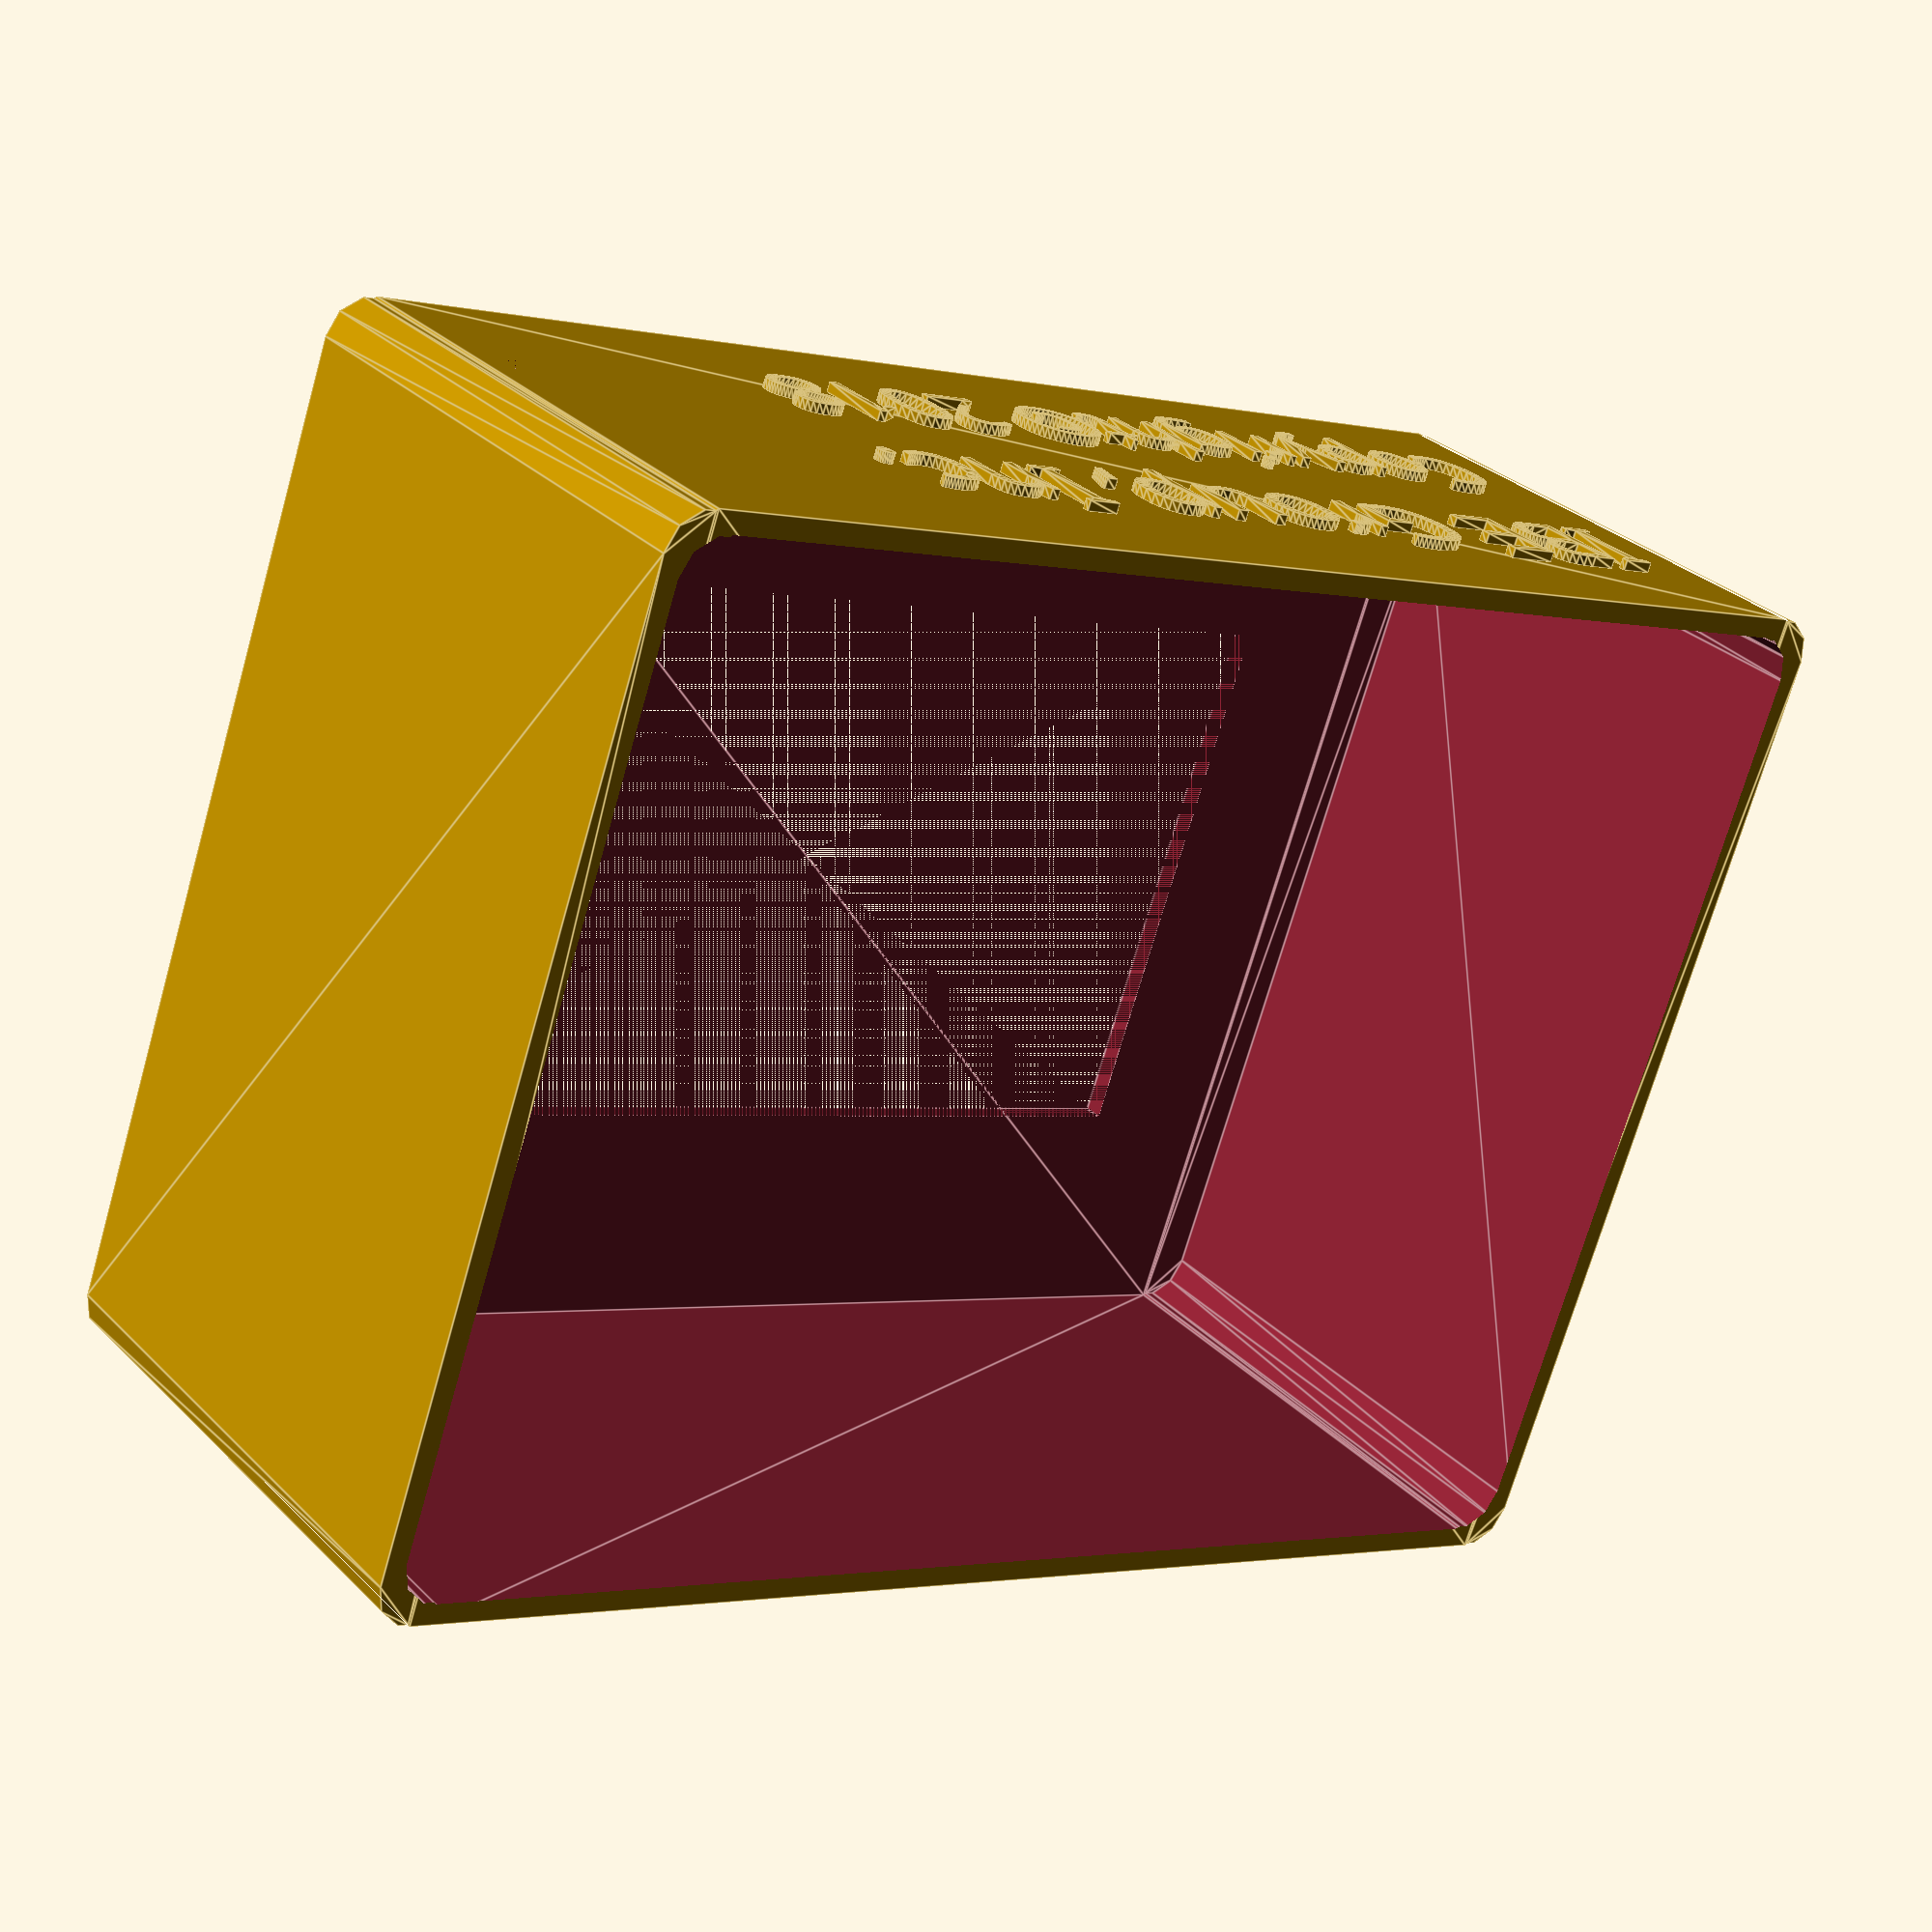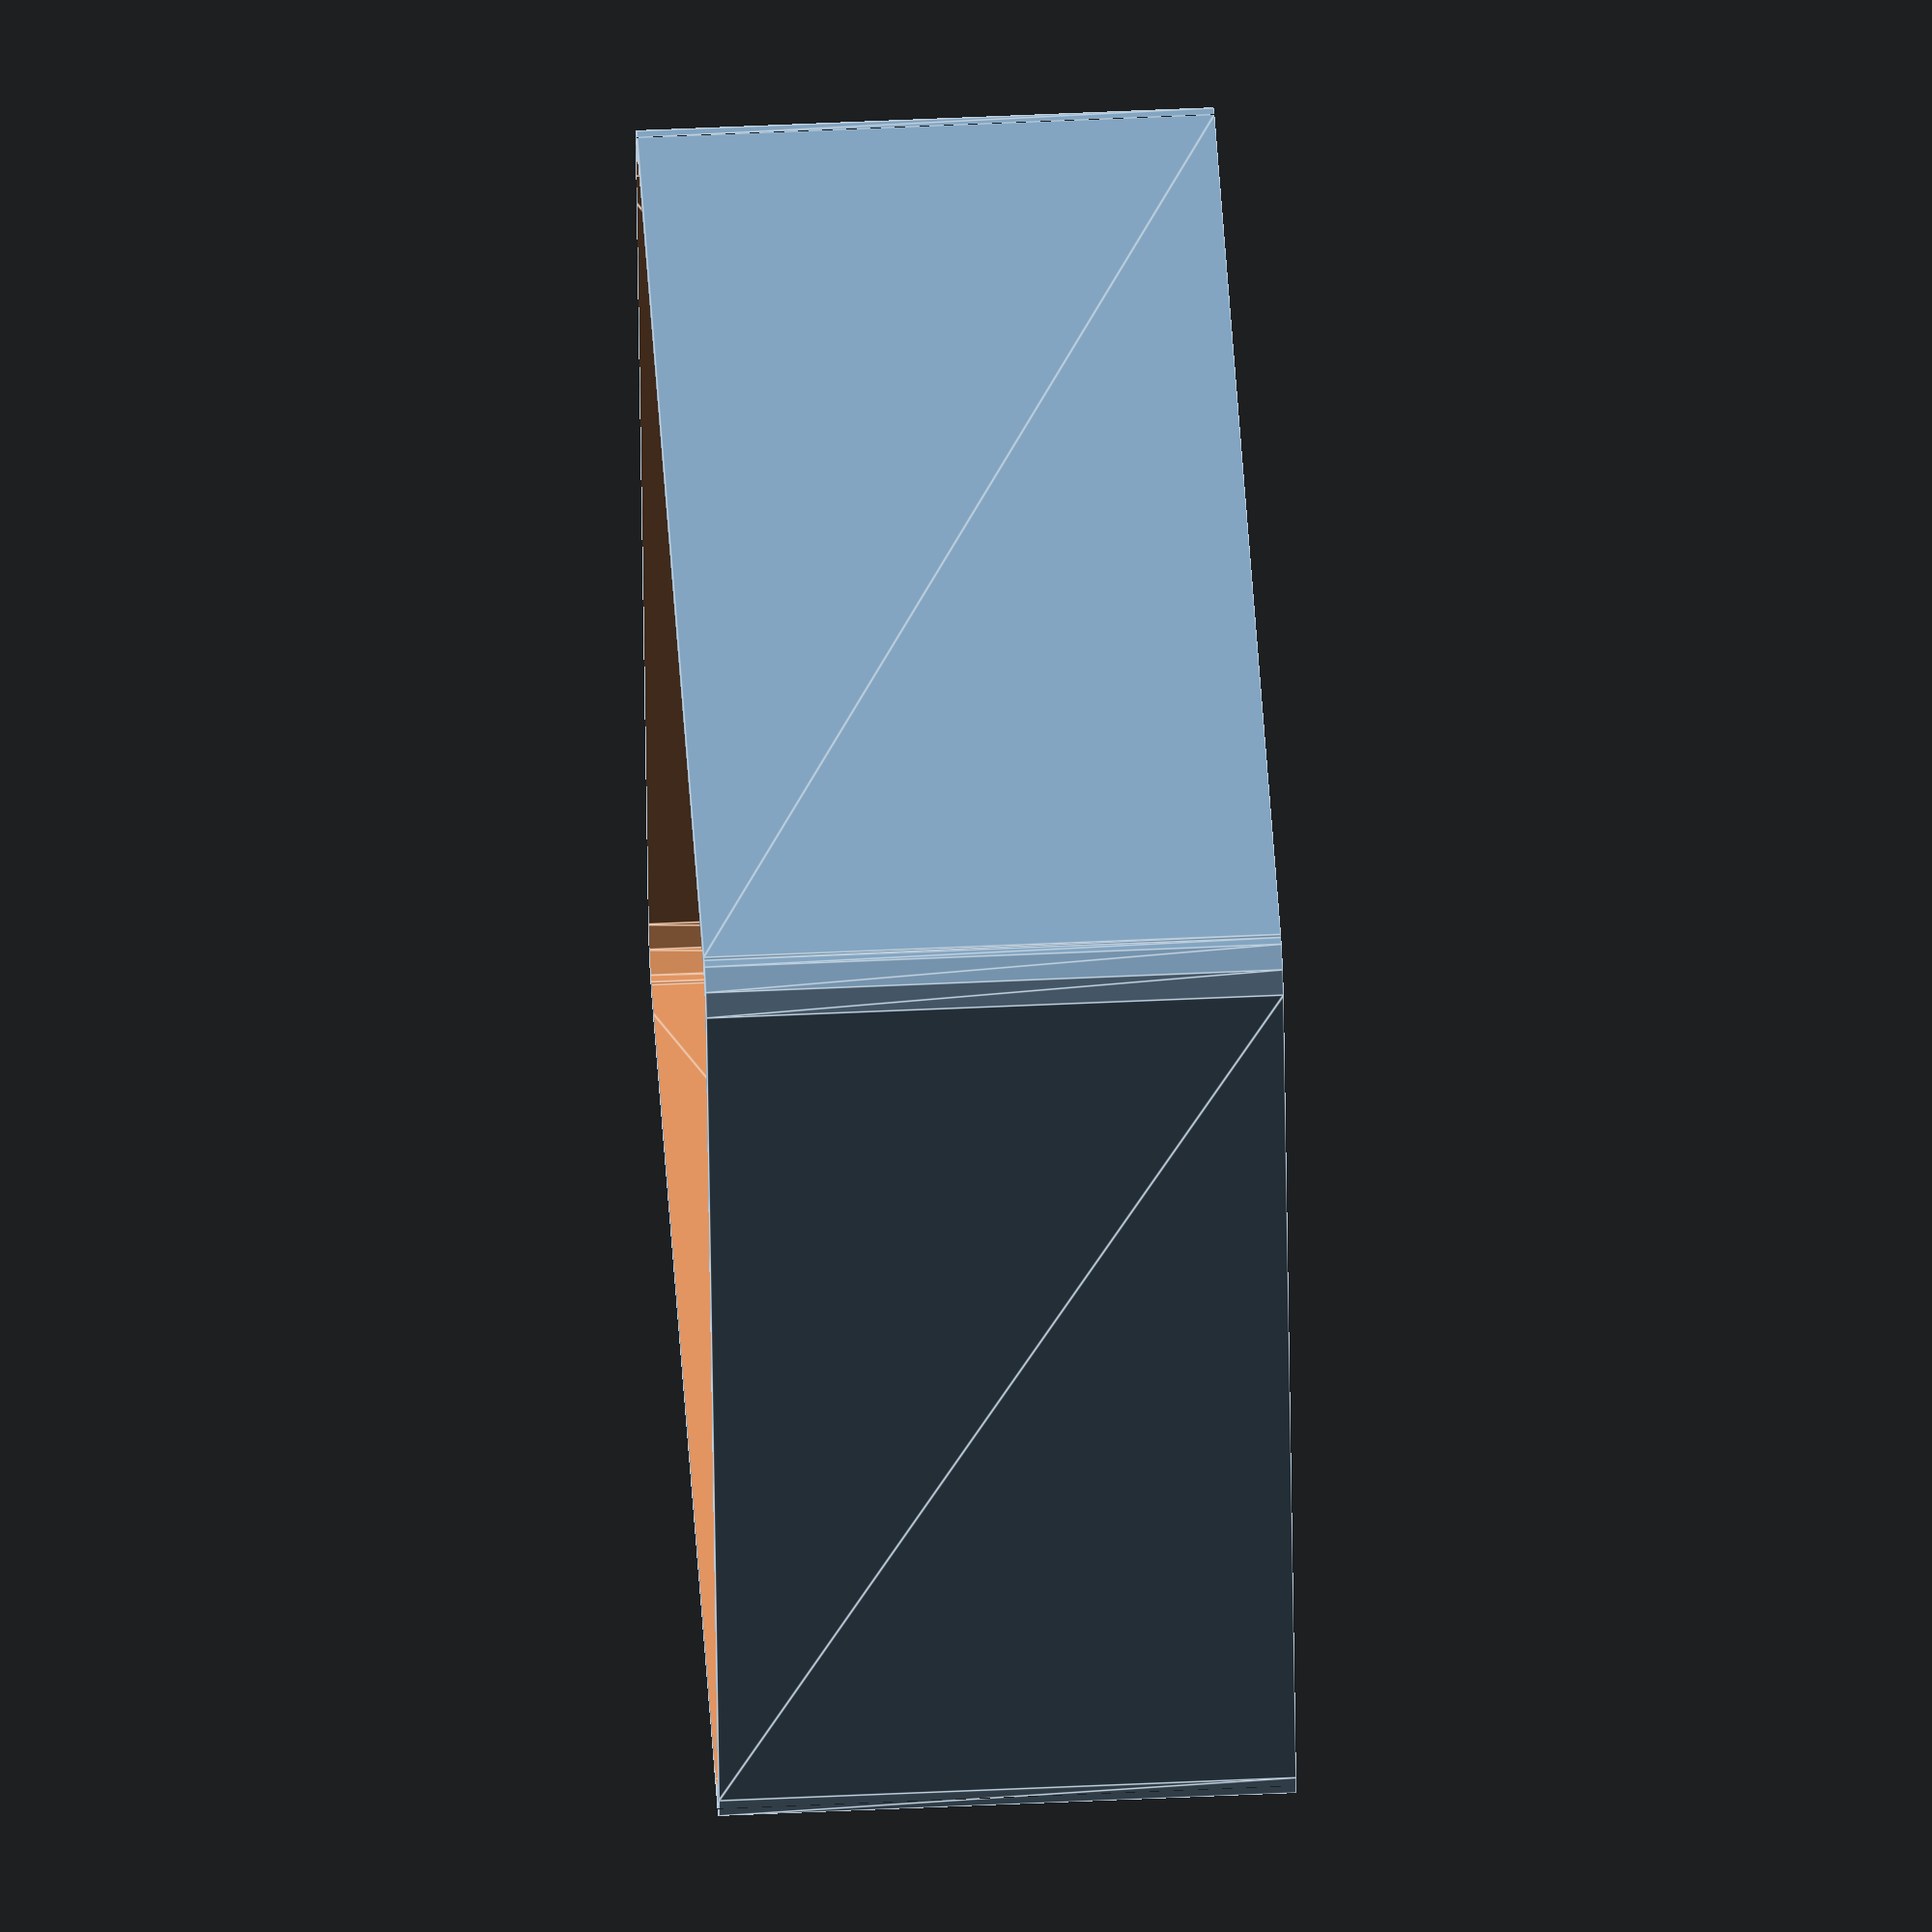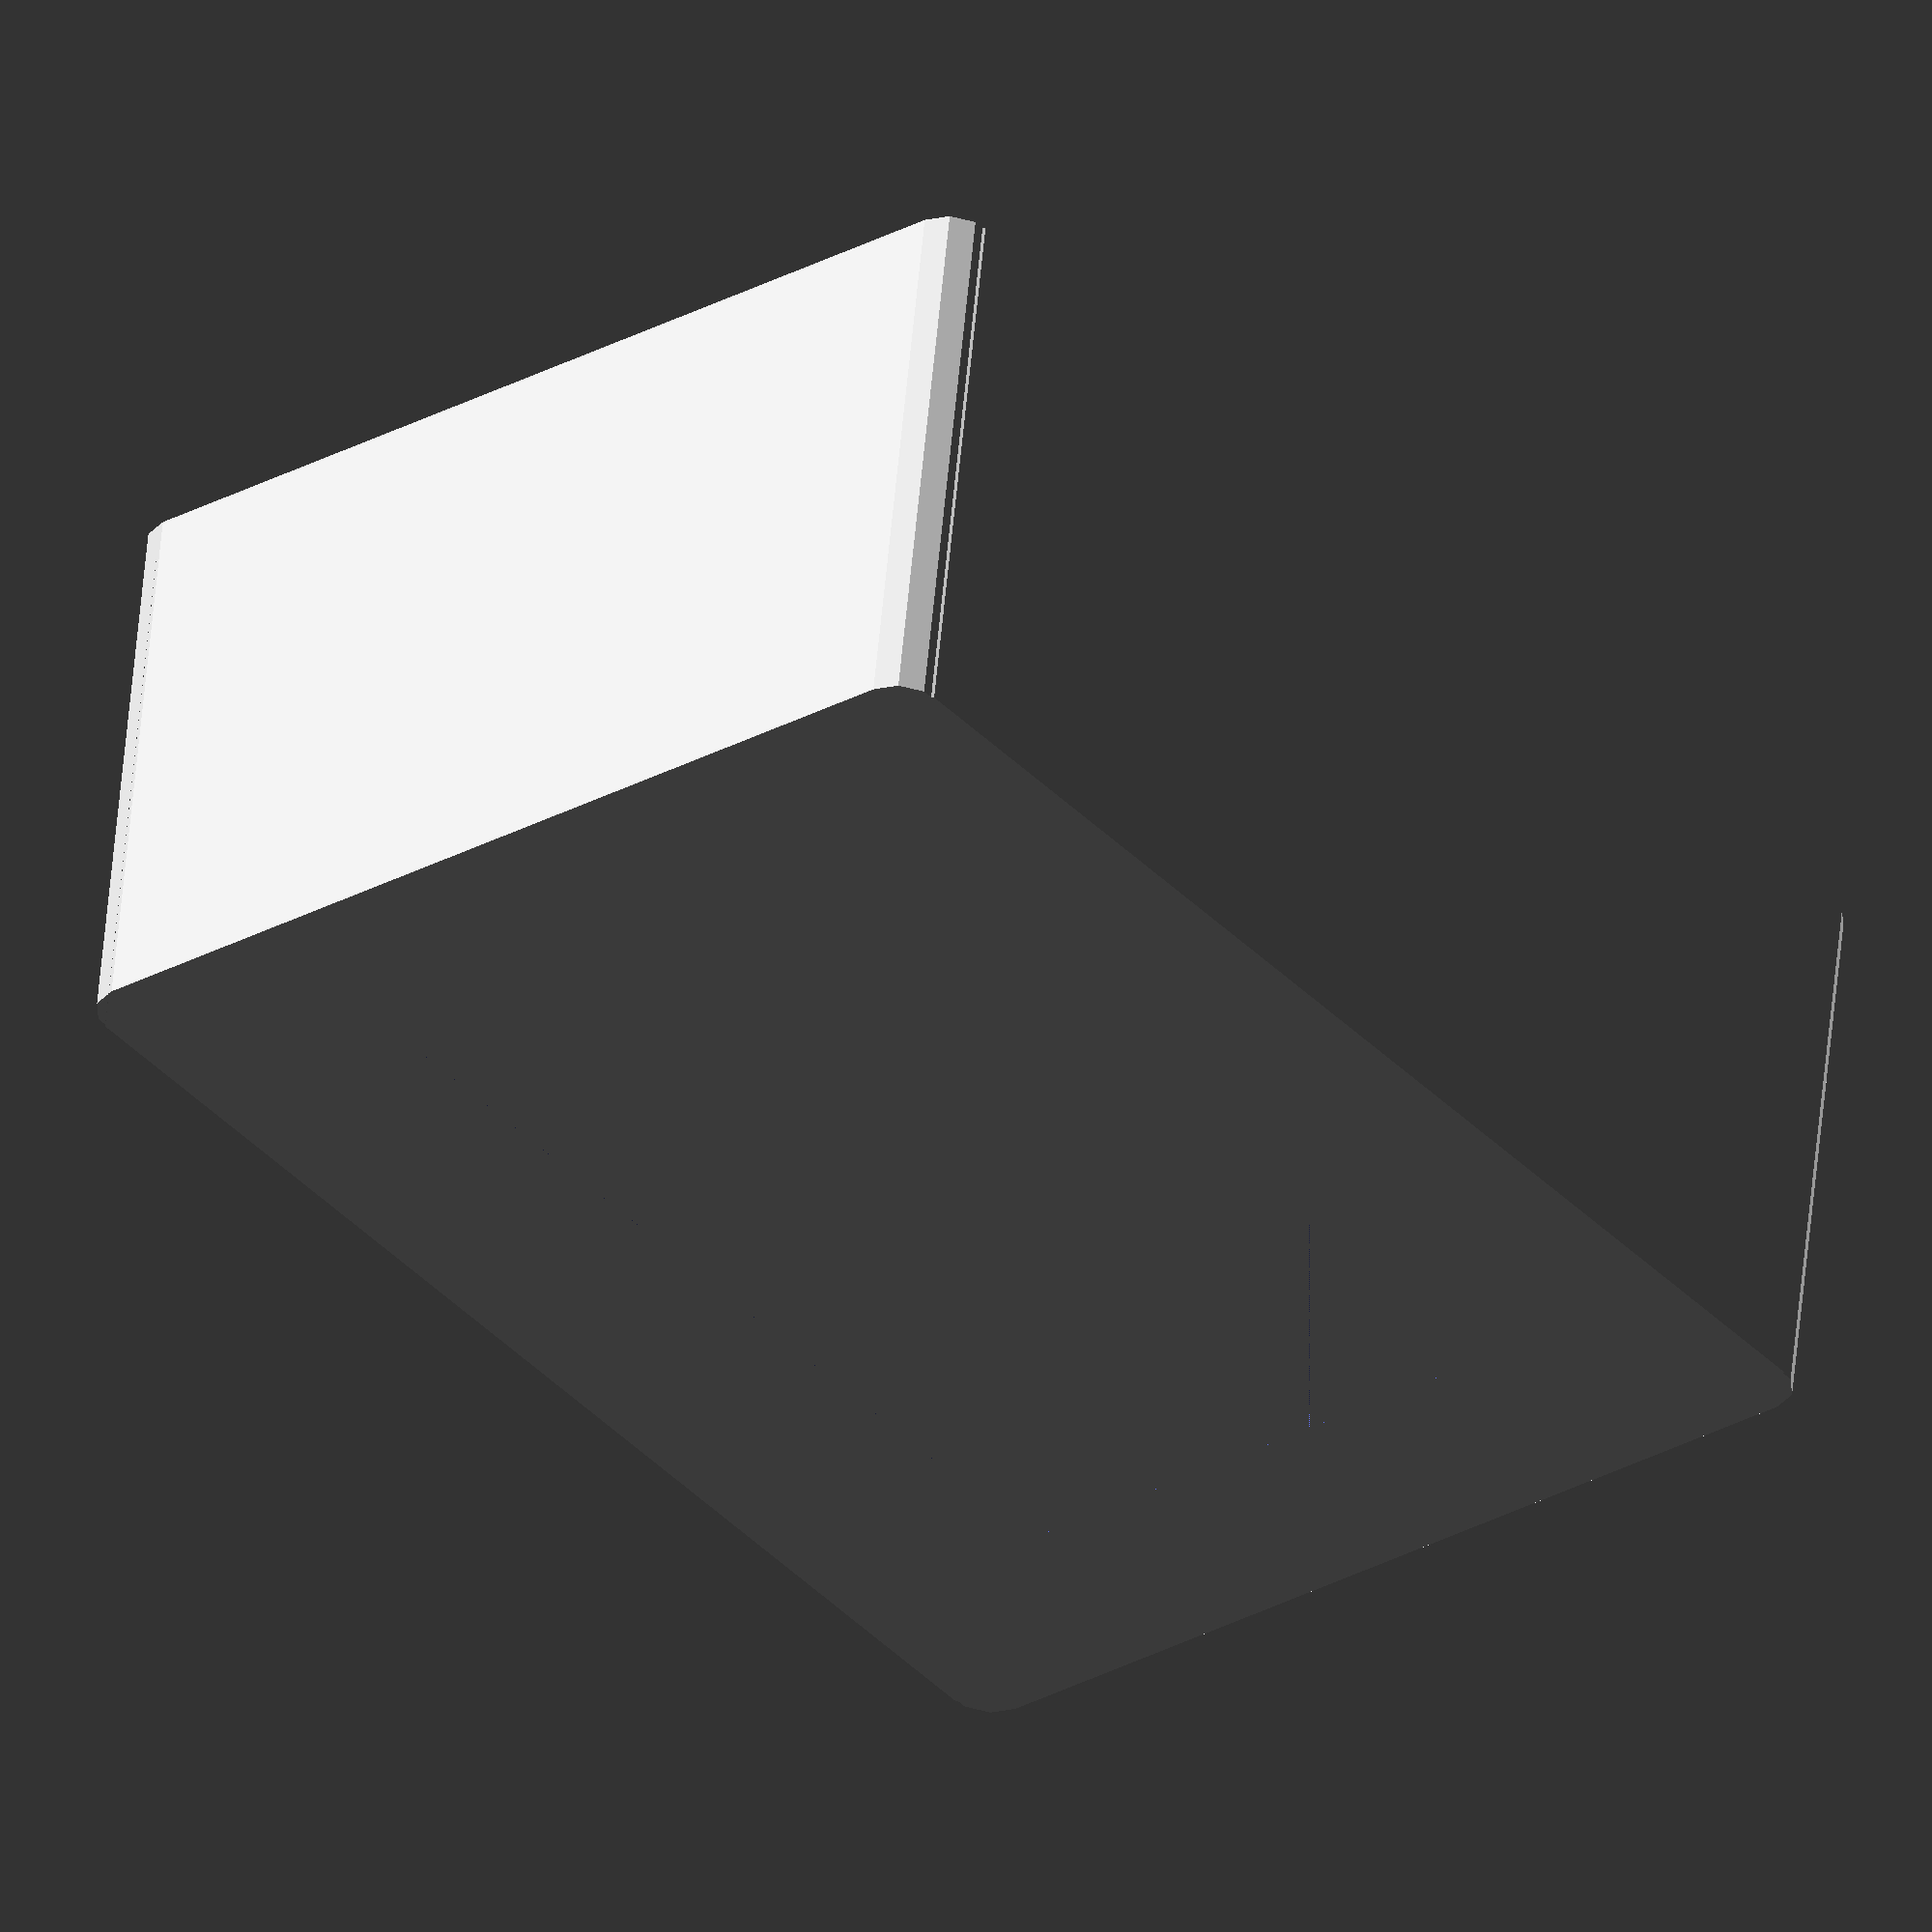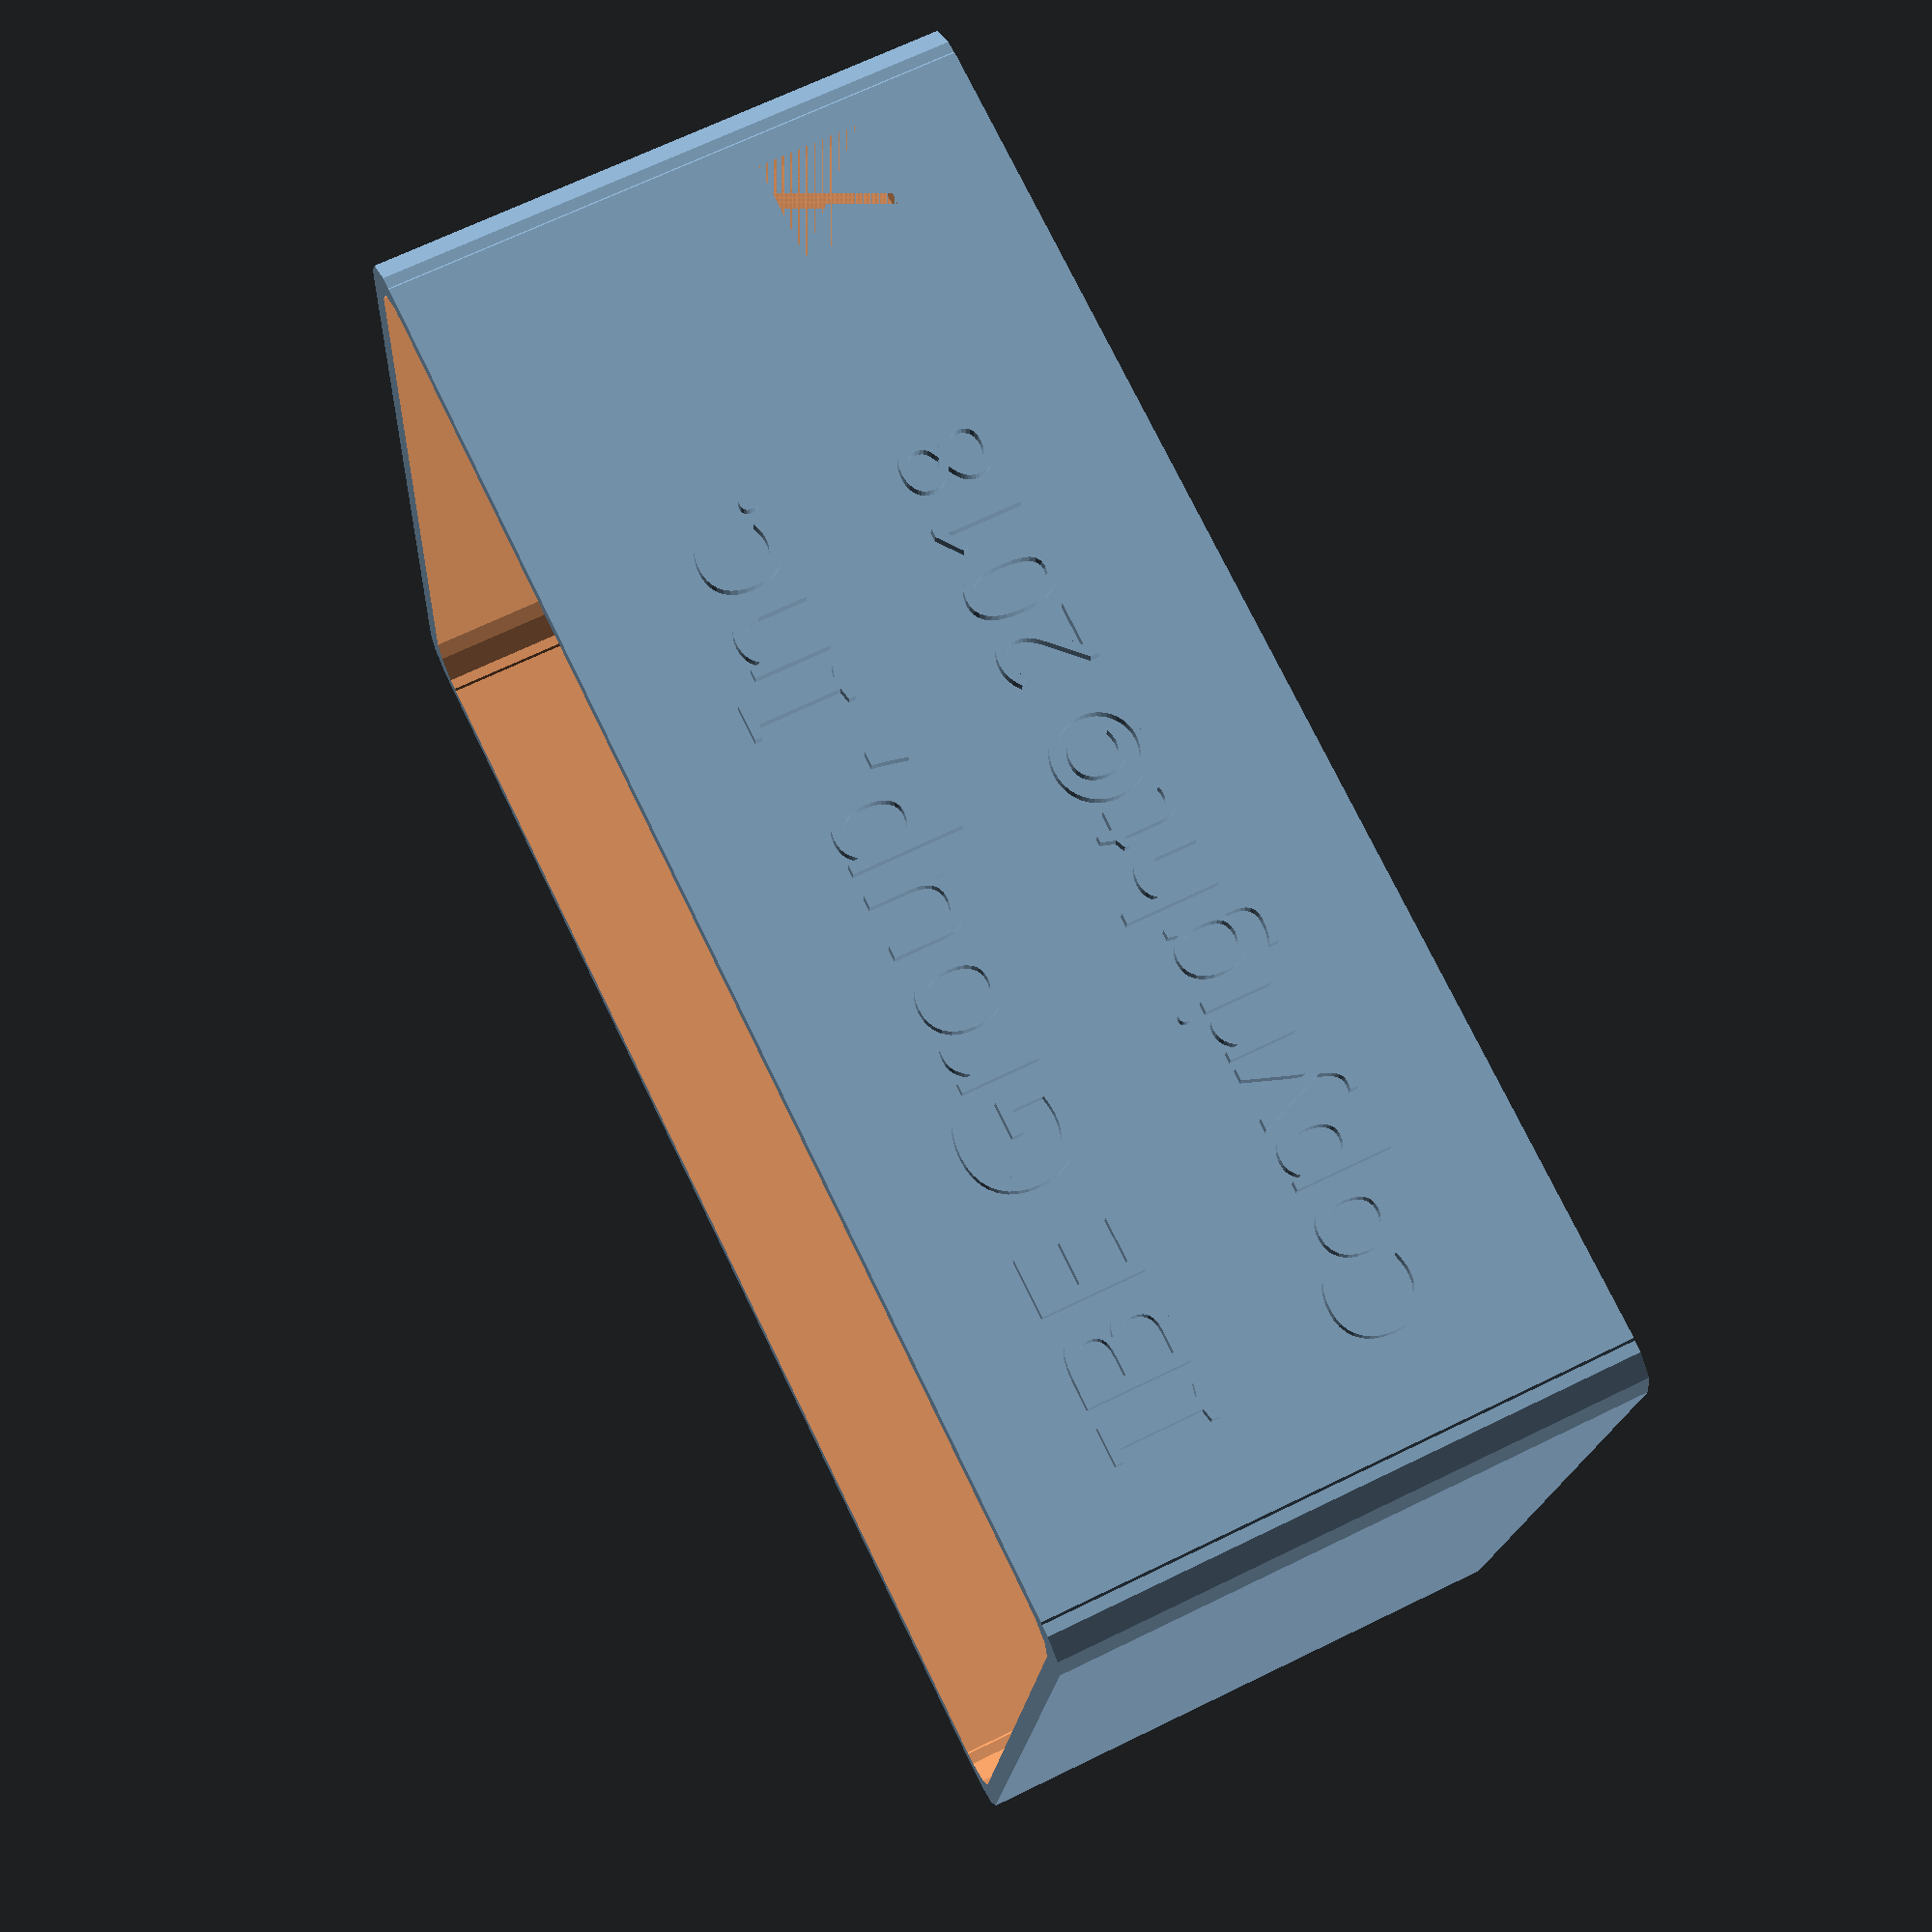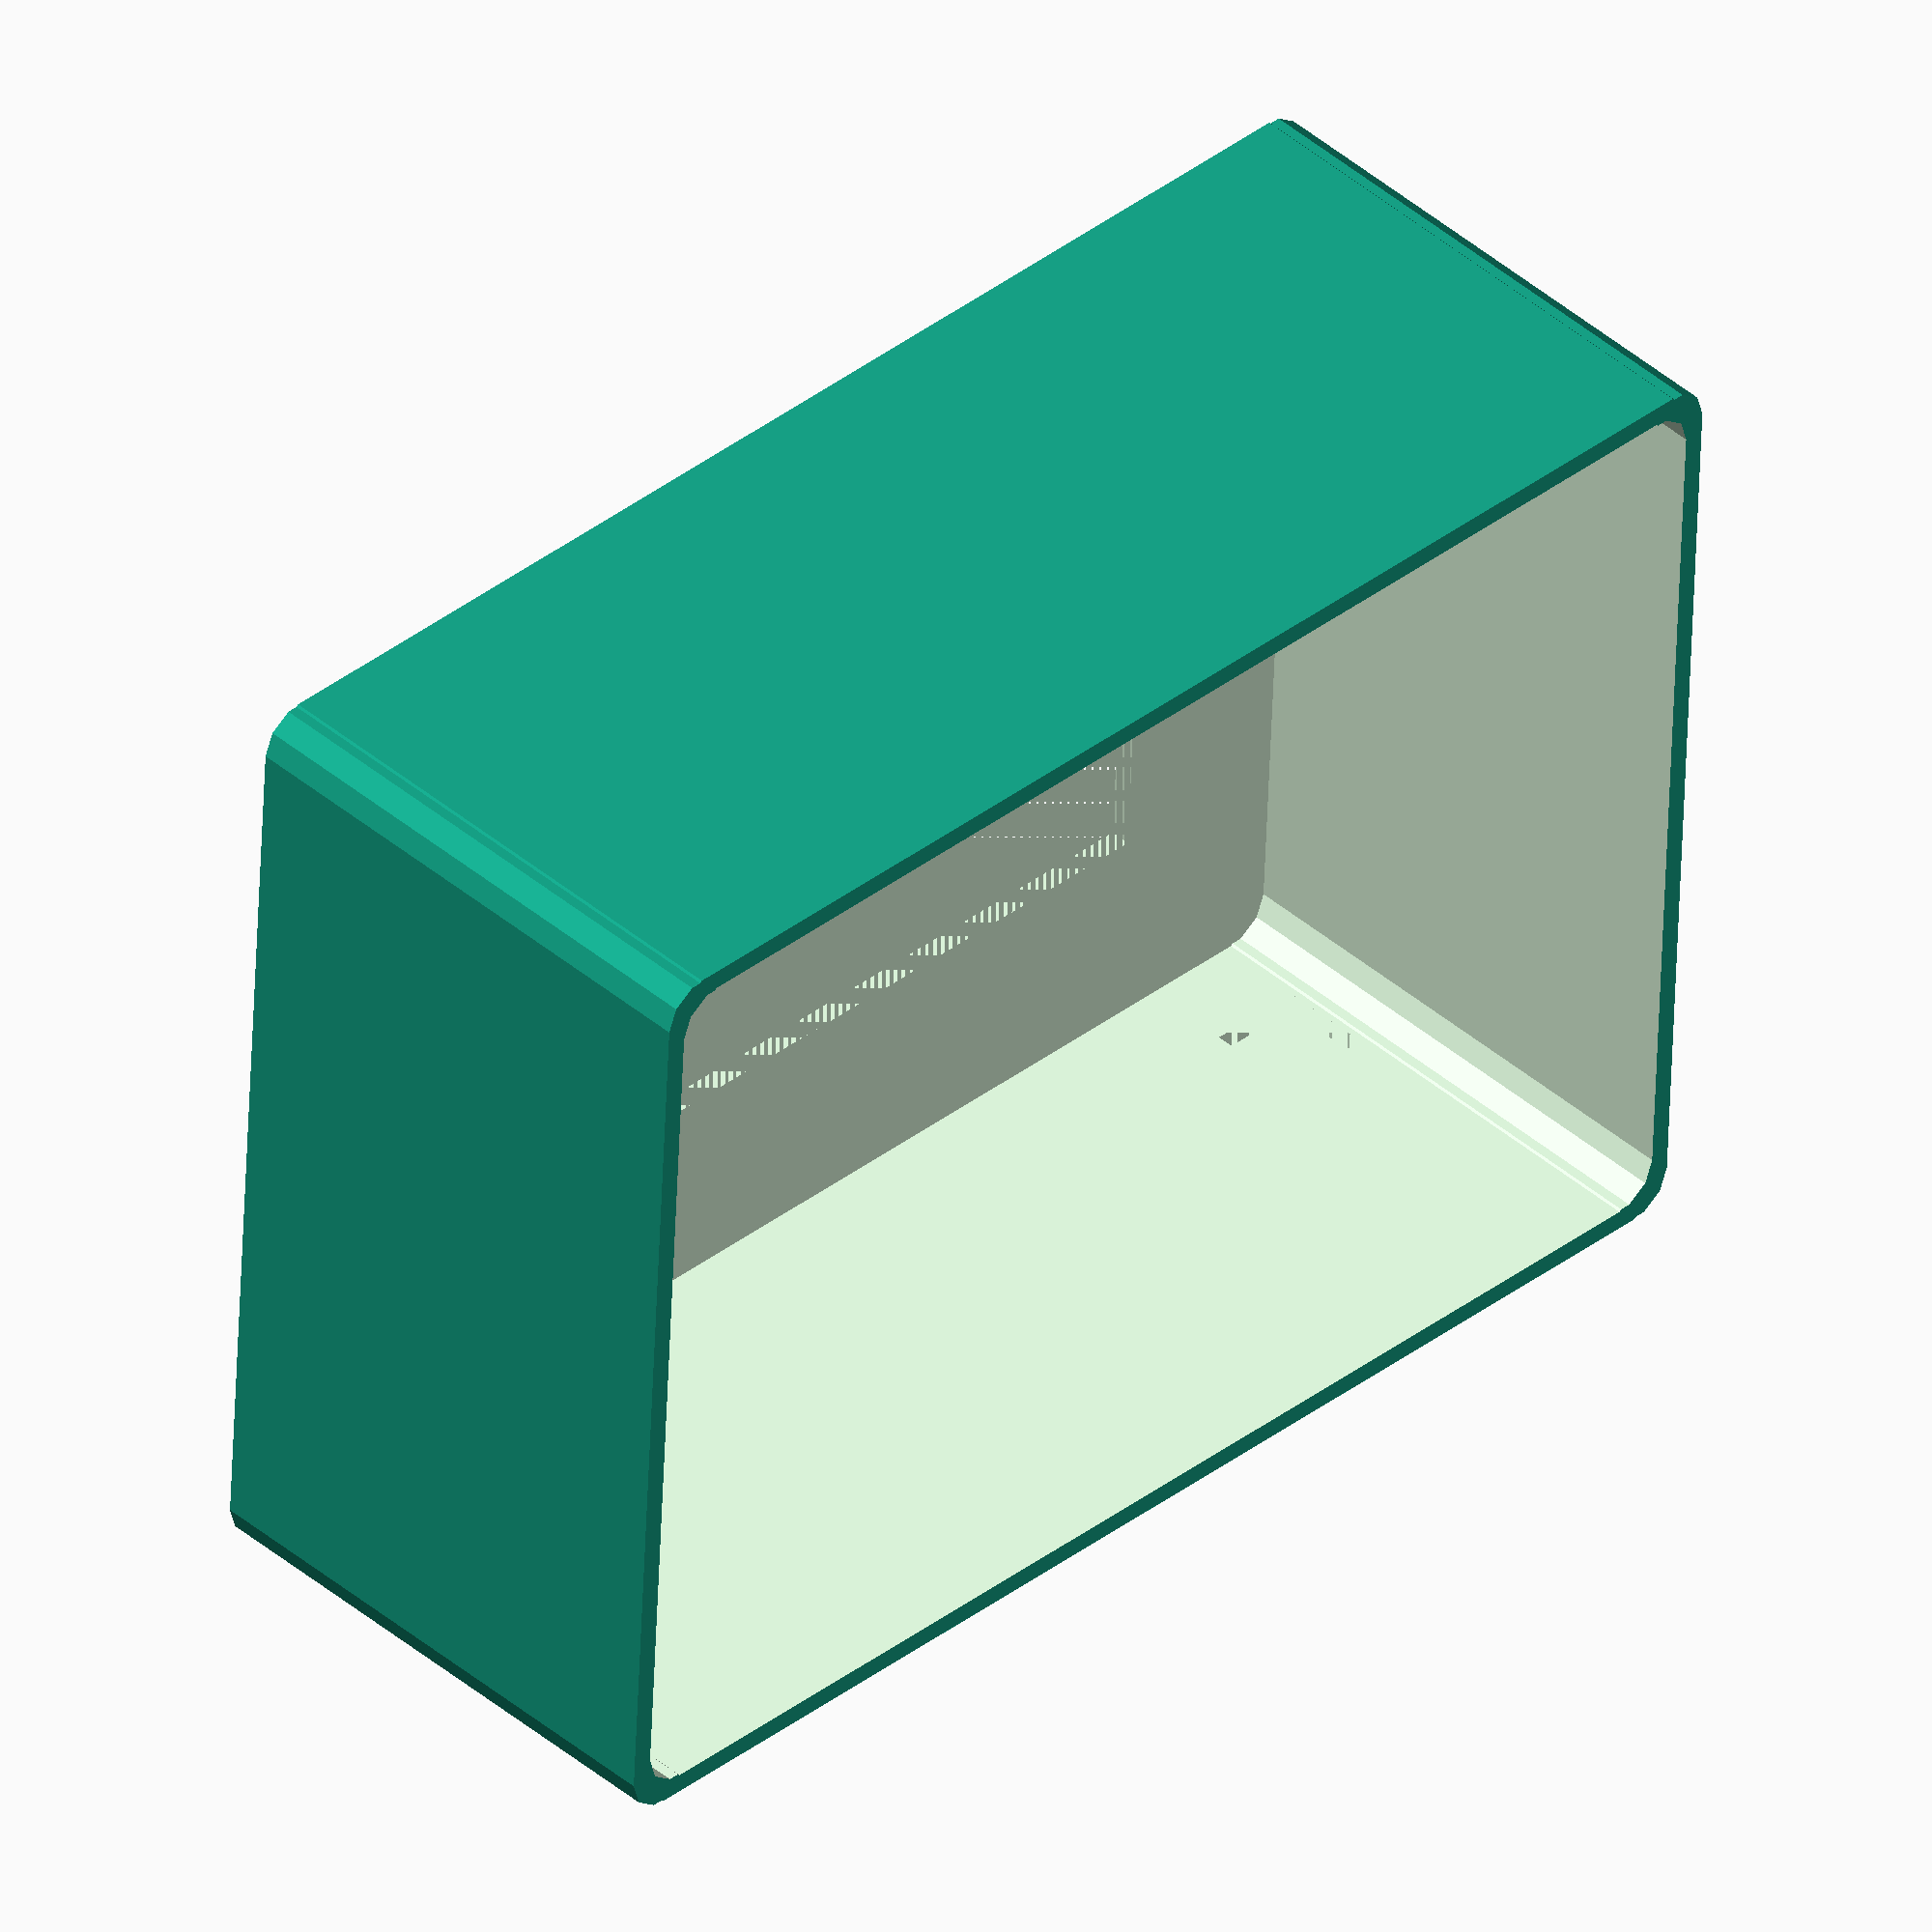
<openscad>

BaseWidth = 100;
BaseDepth = 74;
BaseHeight = 40;
CornerRadius = 3;
WallThickness = 1.5;
LCDScreenWidth = 69.5;
LCDScreenHeight = 40;
LCDScreenX = 11 + WallThickness + 2.75;
LCDScreenY=15 + WallThickness + 0.3;

module RoundedRectangle($Width=BaseWidth, $Depth=BaseDepth, $Radius=CornerRadius) 
{
    polygon(points = [[$Radius, 0], [$Width-$Radius, 0],[$Width, $Radius], [$Width, $Depth-$Radius], [$Width-$Radius, $Depth], [$Radius, $Depth], [0, $Depth-$Radius], [0, $Radius]], paths=[[0,1,2,3,4,5,6,7]]);
        
    translate([$Radius,$Radius,0]){
        circle(r=$Radius);
    }        
    translate([$Width-$Radius,$Radius,0]){
        circle(r=$Radius);
    }
    
    translate([$Width-$Radius,$Depth-$Radius,0]){ 
        circle(r=$Radius);
    }
    
    translate([$Radius,$Depth-$Radius,0]){ 
        circle(r=$Radius);
    }
}


module base3D($Width=BaseWidth, $Depth=BaseDepth, $Height=BaseHeight, $Radius=CornerRadius, $Thickness=WallThickness)
{
    difference()
    {
        linear_extrude(height = $Height, center = false, convexity = 0, twist = 0)
        RoundedRectangle($Width, $Depth, $Radius);
        translate([$Thickness, $Thickness, $Thickness]) {
        linear_extrude(height = $Height, center = false, convexity = 0, twist = 0)
        RoundedRectangle($Width-$Thickness*2, $Depth-$Thickness*2, $Radius);
        }
    }
}


difference() {
    base3D(BaseWidth, BaseDepth, BaseHeight, CornerRadius, WallThickness);
    translate([LCDScreenX, LCDScreenY, 0]) {
        cube(size=[LCDScreenWidth, LCDScreenHeight, WallThickness], center=false);
    }
    translate([BaseWidth - 12, 0, 15]) {
        rotate([-90, 0, 0]){
            cube(size=[7, 7, WallThickness], center=false);
        }
    }


//    translate([LEDX, LEDY, 0]){
//        cylinder(h=WallThickness, r1=LEDRadius, r2=LEDRadius, center=false);
//    }
/*
    translate([0, 200+18, 125+25]){
        rotate([138, 0, 0]){
            cube(size=[200, 200, 200], center=false);
        }
    }
*/
}


translate([9, 0, 25]){
 rotate([90, 0, 0]){
    linear_extrude(height = WallThickness/2){
        text("IBE Group, Inc.", size=7, font="Arial Black");
    }
 }
}

translate([9, 0, 10]){
 rotate([90, 0, 0]){
    linear_extrude(height = WallThickness/2){
        text("Copyright© 2018", size=6, font="Arial Black");
    }
 }
}

/*
translate([6, 0, 25]){
 rotate([90, 0, 0]){
    linear_extrude(height = WallThickness/2){
        text("小帝小薇古诗词练习", size=9, font="SimHei");
    }
 }
}
*/

/*
difference() {
    translate([0, 0, 33]){
        rotate([45, 0, 0]){
            cube(size=[BaseWidth, BaseDepth/1.42, 200], center=false);
        }
    }

    translate([0, -2, 35]){
        rotate([45, 0, 0]){
            cube(size=[BaseWidth+2, BaseDepth/1.42+2, 200+2], center=false);
        }
    }
}
*/

</openscad>
<views>
elev=150.2 azim=19.8 roll=215.5 proj=p view=edges
elev=128.1 azim=165.3 roll=92.9 proj=o view=edges
elev=305.4 azim=308.9 roll=185.1 proj=o view=solid
elev=292.2 azim=186.6 roll=63.9 proj=p view=wireframe
elev=138.1 azim=182.9 roll=224.3 proj=o view=solid
</views>
